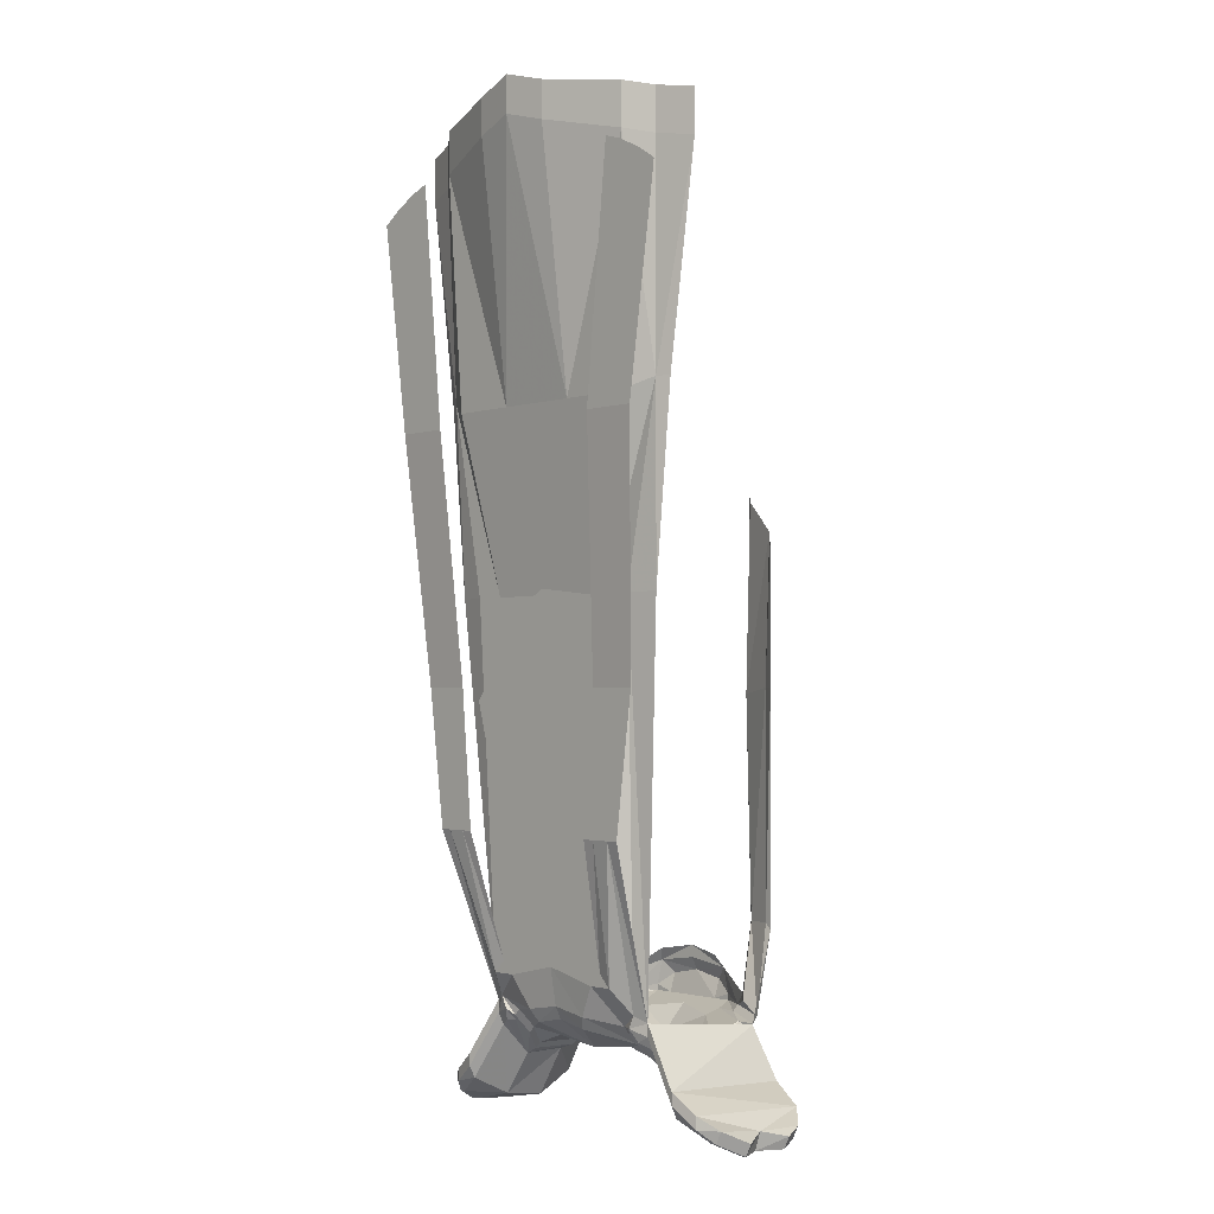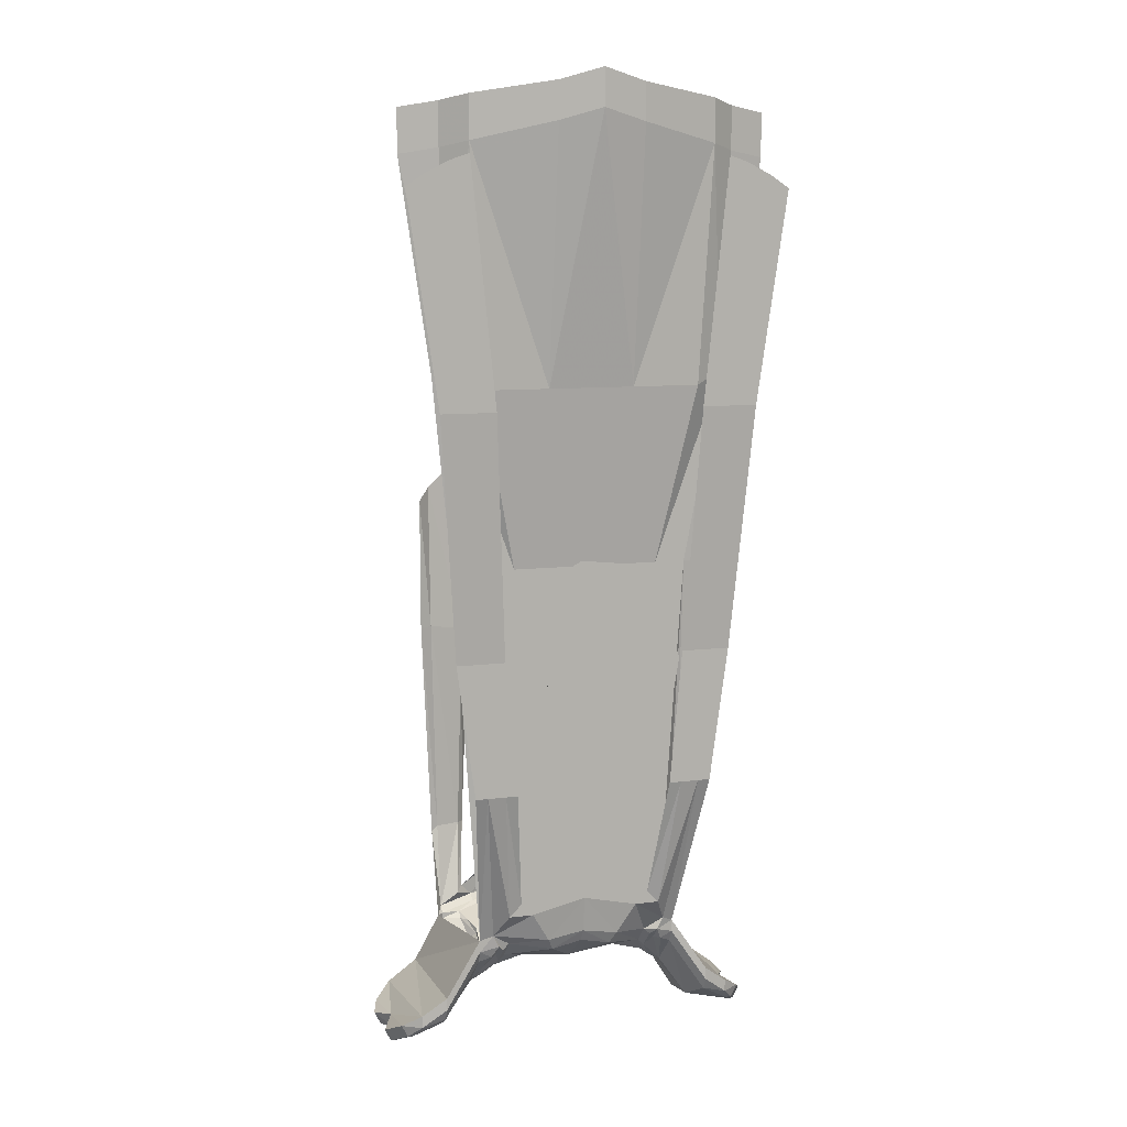
<metadata>
{"format":"obj","ext":"obj","renderer":"f3d","projection":"perspective","resolution":1024,"background":"white","views":[{"elev":-2.1,"azim":47.5,"up":"+Y"},{"elev":9.7,"azim":-17.9,"up":"+Y"}]}
</metadata>
<code>
v -0.007812 -0.7578 0.125
v 0 -0.8672 0.125
v 0.03125 -0.8672 0.125
v 0.05469 -0.8203 0.125
v 0.0625 -0.7891 0.125
v 0.04688 -0.7656 0.125
v 0.0625 -0.75 0.125
v -0.007812 -0.7422 0.125
v -0.04688 -0.7734 0.125
v -0.04688 -0.8125 0.125
v -0.03125 -0.8594 0.125
v -0.02344 -0.8828 0.125
v -0.007812 -0.8828 0.125
v 0.007812 -0.8828 0.125
v 0.02344 -0.8828 0.125
v 0.05469 -0.8906 0.125
v 0.05469 -0.8438 0.125
v 0.0625 -0.8281 0.125
v 0.07812 -0.8047 0.125
v 0.07812 -0.7891 0.125
v -0.1016 -0.9062 0.125
v -0.08594 -0.9531 0.125
v -0.0625 -0.8281 0.125
v -0.1094 -0.875 0.125
v -0.125 -0.875 0.125
v -0.1094 -0.9297 0.125
v -0.08594 -1 0.125
v -0.04688 -0.8594 0.125
v -0.0625 -0.8125 0.125
v -0.08594 -0.8438 0.125
v -0.08594 -0.8281 0.125
v 0.07812 -0.9062 0.125
v 0.08594 -0.9609 0.125
v 0.1016 -0.9062 0.125
v 0.07031 -0.9219 0.125
v 0.07812 -0.9922 0.125
v 0.1172 -0.9219 0.125
v 0.1094 -0.875 0.125
v 0.1016 -0.8516 0.125
v 0.08594 -0.8281 0.125
v 0.08594 -0.8047 0.125
v 0.01562 -1.016 0.125
v 0.03906 -1.047 0.125
v 0.007812 -0.9141 0.125
v 0 -0.9062 0.125
v 0.007812 -1.023 0.125
v 0.03906 -1.062 0.125
v 0.04688 -1.016 0.125
v 0.05469 -0.9766 0.125
v 0.05469 -0.9219 0.125
v 0.07031 -0.9766 0.125
v 0.05469 -1.047 0.125
v -0.03125 -1.047 0.125
v -0.007812 -1.016 0.125
v -0.007812 -0.9141 0.125
v -0.0625 -0.9688 0.125
v -0.04688 -1.016 0.125
v -0.05469 -0.9141 0.125
v -0.07812 -0.9688 0.125
v -0.0625 -1.023 0.125
v -0.0625 -0.7734 0.125
v 0.125 -0.875 0.125
v 0.1172 -0.8516 0.125
v -0.03125 -1.07 0.125
v -0.1328 -0.75 0.1172
v -0.1719 -0.75 0.1094
v -0.1328 -1.242 0.08594
v -0.1172 -1.234 0.09375
v -0.1016 -1.203 0.1172
v -0.08594 -1.188 0.1172
v -0.09375 -0.75 0.1172
v -0.1797 -0.5078 0.1172
v -0.1953 -0.5078 0.1094
v -0.1797 -0.5078 0.1094
v -0.1328 -0.75 0.1094
v -0.1406 -1.031 0.1562
v -0.1562 -1.031 0.1562
v -0.1172 -1.031 0.1562
v -0.1562 -0.8594 0.1562
v -0.1797 -0.8594 0.1562
v -0.1016 -1.031 0.1562
v -0.1328 -0.8594 0.1562
v 0 -1.195 -0.1172
v -0.05469 -1.203 -0.1172
v 0 -1.18 -0.1172
v 0.05469 -1.203 -0.1172
v 0 -1.211 -0.125
v -0.03906 -1.219 -0.125
v -0.0625 -1.234 -0.1172
v -0.09375 -1.242 -0.1016
v -0.1094 -1.227 -0.09375
v -0.04688 -1.188 -0.1094
v -0.1484 -1.258 -0.07031
v -0.1406 -1.25 -0.08594
v -0.1406 -1.258 -0.07812
v -0.1406 -1.266 -0.07812
v -0.1797 -1.32 -0.07812
v -0.1797 -1.312 0.09375
v -0.1328 -1.258 0.08594
v -0.1094 -1.25 0.09375
v -0.1016 -1.258 0.08594
v -0.09375 -1.25 0.08594
v -0.04688 -1.242 0.1094
v -0.07031 -1.203 0.1172
v 0 -1.164 0.1172
v 0 -0.9219 0.1172
v -0.03906 -0.75 0.1172
v -0.05469 -0.5234 0.1406
v -0.1406 -0.5234 0.1406
v -0.1562 -0.2266 0.1484
v -0.1875 -0.2344 0.125
v -0.2344 -0.2422 0.1094
v -0.1875 -0.2344 0.1172
v -0.1562 -0.2266 0.1406
v -0.1406 -0.5234 0.1328
v -0.09375 -0.75 0.1094
v -0.09375 -1.25 -0.09375
v -0.1172 -1.258 -0.07812
v -0.1172 -1.266 -0.07031
v -0.125 -1.281 -0.0625
v -0.1406 -1.281 -0.07031
v -0.1797 -1.336 -0.07812
v -0.2188 -1.359 -0.07031
v -0.2188 -1.344 -0.07031
v -0.2109 -1.336 0.08594
v -0.1797 -1.328 0.09375
v -0.1797 -1.344 0.08594
v -0.1328 -1.273 0.07812
v -0.1172 -1.266 0.08594
v -0.1094 -1.266 0.07812
v -0.1016 -1.281 0.0625
v -0.09375 -1.273 0.0625
v -0.03906 -1.258 0.1016
v 0 -1.234 0.1094
v 0 -1.188 0.1172
v 0.07031 -1.203 0.1172
v 0.08594 -1.188 0.1172
v 0.09375 -0.75 0.1172
v 0.03906 -0.75 0.1172
v 0 -0.75 0.1172
v 0 -0.5234 0.1406
v 0 -0.1875 0.1875
v -0.05469 -0.2031 0.1797
v -0.1172 -1.234 -0.08594
v -0.1016 -1.141 -0.1172
v -0.1094 -1.141 -0.1094
v -0.1094 -1.141 -0.1172
v -0.1016 -0.8672 -0.1172
v -0.08594 -0.8672 -0.1328
v -0.1016 -0.8672 -0.1094
v -0.1484 -0.8594 -0.09375
v -0.1406 -1.141 -0.1016
v -0.1484 -1.148 -0.1016
v -0.1406 -1.141 -0.1094
v -0.1484 -0.8594 -0.1016
v -0.1484 -0.6719 -0.1016
v -0.1016 -0.6328 -0.1172
v -0.08594 -0.625 -0.1328
v -0.1641 -0.6875 -0.08594
v -0.1641 -0.8594 -0.08594
v 0.03125 -1.281 -0.007812
v -0.03125 -1.281 -0.007812
v 0 -1.281 -0.07031
v 0.1016 -1.297 -0.01562
v 0.0625 -1.281 0.04688
v 0 -1.289 0.04688
v -0.0625 -1.281 0.04688
v -0.1016 -1.297 -0.01562
v -0.05469 -1.258 -0.08594
v 0 -1.258 -0.09375
v 0.05469 -1.258 -0.08594
v 0.1016 -1.273 -0.04688
v 0.1016 -1.281 -0.04688
v 0.1094 -1.305 -0.01562
v 0.1172 -1.305 0.03906
v 0.1094 -1.297 0.03906
v 0.09375 -1.273 0.0625
v 0.03906 -1.258 0.1016
v 0 -1.25 0.1016
v -0.1094 -1.297 0.03906
v -0.1172 -1.305 0.03906
v -0.1094 -1.305 -0.01562
v -0.1016 -1.281 -0.04688
v -0.1016 -1.273 -0.04688
v -0.1094 -1.266 -0.0625
v -0.0625 -1.25 -0.1016
v 0 -1.25 -0.1016
v 0.0625 -1.25 -0.1016
v 0.1172 -1.258 -0.07812
v 0.1094 -1.266 -0.0625
v 0.1172 -1.266 -0.07031
v 0.1094 -1.289 -0.05469
v 0.1328 -1.312 -0.01562
v 0.1328 -1.312 0.03906
v 0.1016 -1.281 0.0625
v -0.0625 -1.242 -0.1172
v -0.03906 -1.242 -0.1172
v 0 -1.242 -0.1172
v 0.03906 -1.242 -0.1172
v 0.0625 -1.242 -0.1172
v 0.09375 -1.25 -0.09375
v 0.1406 -1.258 -0.07812
v 0.1406 -1.266 -0.07812
v -0.2109 -1.352 0.08594
v -0.2188 -1.367 0.07031
v -0.1719 -1.367 0.03906
v -0.1328 -1.312 0.03906
v -0.2266 -1.367 0.07031
v -0.25 -1.367 0.03906
v -0.2422 -1.383 0.03906
v -0.2344 -1.352 0.07031
v -0.2344 -1.359 0.007812
v -0.2266 -1.383 0.007812
v -0.2344 -1.383 0.03906
v -0.2188 -1.383 0.007812
v -0.1719 -1.375 -0.01562
v -0.1328 -1.312 -0.01562
v -0.2422 -1.359 -0.04688
v -0.25 -1.367 -0.02344
v -0.2422 -1.383 -0.02344
v -0.2344 -1.375 -0.04688
v -0.2188 -1.367 -0.0625
v -0.2266 -1.375 -0.04688
v -0.2344 -1.383 -0.02344
v -0.1094 -1.289 -0.05469
v -0.1797 -1.352 -0.07031
v 0.03906 -1.219 -0.125
v 0.0625 -1.234 -0.1172
v 0.09375 -1.242 -0.1016
v 0.1406 -1.25 -0.08594
v 0.1484 -1.258 -0.07031
v 0.1797 -1.32 -0.07812
v 0.1797 -1.336 -0.07812
v 0.1406 -1.281 -0.07031
v 0.125 -1.281 -0.0625
v 0.1797 -1.352 -0.07031
v 0.1719 -1.375 -0.01562
v 0.1719 -1.367 0.03906
v 0.1328 -1.273 0.07812
v 0.1172 -1.266 0.08594
v 0.1094 -1.266 0.07812
v 0.1016 -1.258 0.08594
v 0.09375 -1.25 0.08594
v 0.04688 -1.242 0.1094
v 0.1328 -0.75 0.1172
v 0.1328 -1.242 0.08594
v 0.1719 -0.75 0.1094
v 0.1797 -0.5078 0.1172
v 0.1016 -1.203 0.1172
v 0.1172 -1.234 0.09375
v 0.1094 -1.25 0.09375
v 0.1328 -1.258 0.08594
v 0.1797 -1.312 0.09375
v 0.2188 -1.344 -0.07031
v 0.2188 -1.359 -0.07031
v 0.04688 -1.188 -0.1094
v 0.1094 -1.227 -0.09375
v 0.1172 -1.234 -0.08594
v 0.1094 -1.141 -0.1172
v 0.1406 -1.141 -0.1094
v 0.1484 -1.148 -0.1016
v 0.1406 -1.141 -0.1016
v 0.1094 -1.141 -0.1094
v 0.1016 -1.141 -0.1172
v 0.1016 -0.8672 -0.1172
v 0.1484 -0.8594 -0.1016
v 0.1641 -0.8594 -0.08594
v 0.1484 -0.8594 -0.09375
v 0.1016 -0.8672 -0.1094
v 0.08594 -0.8672 -0.1328
v 0.1016 -0.6328 -0.1172
v 0.1484 -0.6719 -0.1016
v 0.1641 -0.6875 -0.08594
v 0.08594 -0.625 -0.1328
v 0.05469 -0.5234 0.1406
v 0.05469 -0.2031 0.1797
v 0.05469 -0.1562 0.1797
v 0 -0.1406 0.1875
v -0.05469 -0.1562 0.1797
v -0.1562 -0.1719 0.1484
v -0.1875 -0.1797 0.125
v -0.2344 -0.1875 0.1094
v -0.05469 -0.2031 0.1719
v -0.05469 -0.5234 0.1328
v -0.03906 -0.75 0.1094
v 0 -0.75 0.1094
v 0.03906 -0.75 0.1094
v 0.09375 -0.75 0.1094
v 0.1328 -0.75 0.1094
v 0.1172 -1.031 0.1562
v 0.1016 -1.031 0.1562
v 0.1406 -1.031 0.1562
v 0.1562 -0.8594 0.1562
v 0.1328 -0.8594 0.1562
v 0.1797 -0.8594 0.1562
v 0.1562 -1.031 0.1562
v 0.1797 -0.5469 0.1797
v 0.2031 -0.5469 0.1797
v 0.2188 -0.2656 0.1797
v 0.1562 -0.5469 0.1797
v 0.2422 -0.2812 0.1797
v 0.1406 -0.5234 0.1406
v 0.1562 -0.2266 0.1484
v 0.1562 -0.1719 0.1484
v 0.05469 -0.2031 0.1719
v 0 -0.1875 0.1797
v 0.1953 -0.5078 0.1094
v 0.2344 -0.2422 0.1094
v 0.1875 -0.2344 0.125
v 0.1797 -1.328 0.09375
v 0.2109 -1.336 0.08594
v 0.2344 -1.359 0.007812
v 0.2422 -1.359 -0.04688
v 0.2344 -1.375 -0.04688
v 0.2188 -1.367 -0.0625
v 0.2266 -1.375 -0.04688
v 0.2344 -1.383 -0.02344
v 0.2188 -1.383 0.007812
v 0.2344 -1.383 0.03906
v 0.2188 -1.367 0.07031
v 0.1797 -1.344 0.08594
v 0.2109 -1.352 0.08594
v 0.2344 -1.352 0.07031
v 0.25 -1.367 0.03906
v 0.2422 -1.383 0.03906
v 0.2266 -1.383 0.007812
v 0.25 -1.367 -0.02344
v 0.2422 -1.383 -0.02344
v 0.2266 -1.367 0.07031
v -0.1562 -0.5469 0.1797
v -0.1797 -0.5469 0.1797
v -0.1172 -0.8594 0.1562
v -0.1328 -0.5469 0.1797
v -0.1875 -0.25 0.1797
v -0.2188 -0.2656 0.1797
v -0.2031 -0.5469 0.1797
v -0.2422 -0.2812 0.1797
v -0.1641 -0.2422 0.1797
v 0.1875 -0.25 0.1797
v 0.1328 -0.5469 0.1797
v 0.1172 -0.8594 0.1562
v 0.1641 -0.2422 0.1797
v 0.1875 -0.1797 0.125
v 0.2344 -0.1875 0.1094
v 0.1875 -0.2344 0.1172
v 0.1562 -0.2266 0.1406
v 0.05469 -0.5234 0.1328
v 0 -0.5234 0.1328
v 0.1406 -0.5234 0.1328
v 0.1797 -0.5078 0.1094
f 1 2 3
f 1 3 4
f 1 4 5
f 1 5 6
f 1 9 10
f 1 10 11
f 1 11 2
f 21 22 23
f 21 23 24
f 22 28 23
f 23 30 24
f 32 33 34
f 32 34 18
f 32 18 17
f 34 38 18
f 18 38 39
f 18 39 40
f 42 43 15
f 42 15 44
f 43 48 15
f 15 48 49
f 15 49 50
f 15 50 16
f 12 53 54
f 12 54 55
f 56 57 58
f 57 53 12
f 57 12 58
f 1 6 7
f 1 7 8
f 1 8 9
f 2 11 12
f 2 12 13
f 2 13 14
f 2 14 3
f 3 14 15
f 3 15 16
f 3 16 4
f 4 16 17
f 4 17 18
f 4 18 19
f 4 19 5
f 5 19 20
f 5 20 6
f 6 20 7
f 21 24 25
f 21 25 26
f 21 26 22
f 22 26 27
f 22 27 28
f 23 28 11
f 23 11 29
f 23 29 30
f 24 30 31
f 24 31 25
f 32 17 16
f 32 16 35
f 32 35 33
f 33 35 36
f 33 36 34
f 34 36 37
f 34 37 38
f 18 40 41
f 18 41 19
f 42 44 45
f 42 45 46
f 42 46 43
f 43 46 47
f 43 47 48
f 16 50 35
f 35 50 51
f 51 50 49
f 51 49 52
f 52 49 48
f 52 48 47
f 12 55 45
f 12 45 13
f 56 58 28
f 56 28 59
f 56 59 57
f 57 59 60
f 57 60 53
f 58 12 28
f 28 12 11
f 11 10 29
f 29 10 61
f 61 10 9
f 61 9 8
f 38 37 62
f 38 62 39
f 39 62 63
f 39 63 40
f 40 63 41
f 44 15 14
f 44 14 45
f 54 53 64
f 54 64 46
f 54 46 55
f 55 46 45
f 53 60 64
f 30 29 31
f 28 27 59
f 83 86 87
f 83 87 84
f 84 87 88
f 84 88 89
f 84 89 90
f 186 117 196
f 186 196 197
f 186 197 198
f 186 198 187
f 187 198 188
f 188 198 199
f 188 199 200
f 188 200 201
f 127 206 128
f 128 206 207
f 206 216 217
f 206 217 207
f 121 217 226
f 226 217 216
f 90 196 117
f 196 90 89
f 200 228 229
f 200 229 201
f 193 234 236
f 193 236 237
f 193 237 238
f 193 238 194
f 194 238 239
f 86 229 228
f 86 228 227
f 86 227 87
f 238 321 239
f 65 66 67
f 65 67 68
f 65 68 69
f 65 69 70
f 65 70 71
f 65 71 72
f 65 72 66
f 66 72 73
f 70 105 106
f 70 106 71
f 71 106 107
f 71 107 108
f 71 108 109
f 71 109 72
f 72 109 110
f 72 110 111
f 72 111 112
f 72 112 73
f 105 137 106
f 106 137 138
f 106 138 139
f 106 139 140
f 106 140 107
f 107 140 108
f 108 140 141
f 108 141 142
f 108 142 143
f 108 143 110
f 108 110 109
f 161 162 163
f 161 163 164
f 161 164 165
f 162 167 168
f 162 168 163
f 164 176 165
f 165 176 177
f 165 177 178
f 167 133 132
f 167 132 180
f 167 180 168
f 245 246 247
f 245 247 248
f 245 248 138
f 245 138 137
f 245 137 249
f 245 249 250
f 245 250 246
f 138 275 139
f 139 275 140
f 140 275 141
f 141 275 142
f 142 275 276
f 275 138 302
f 275 302 303
f 275 303 276
f 248 247 307
f 248 307 308
f 248 308 309
f 248 309 303
f 248 303 302
f 248 302 138
f 66 73 74
f 66 74 75
f 66 75 67
f 67 75 68
f 67 77 76
f 67 76 68
f 68 76 69
f 76 77 80
f 76 80 79
f 76 79 78
f 76 78 69
f 69 78 70
f 78 79 82
f 78 82 81
f 78 81 70
f 73 112 74
f 74 112 113
f 74 113 114
f 74 114 115
f 74 115 116
f 74 116 75
f 75 116 70
f 75 70 69
f 75 69 68
f 91 145 144
f 144 145 146
f 144 146 94
f 145 149 150
f 145 150 146
f 146 150 151
f 146 151 152
f 146 152 94
f 94 152 153
f 149 158 157
f 149 157 150
f 150 157 156
f 150 156 151
f 151 156 159
f 151 159 160
f 151 160 152
f 152 160 153
f 230 231 261
f 230 261 262
f 230 262 263
f 230 263 258
f 258 263 264
f 261 267 262
f 262 267 268
f 262 268 263
f 263 268 269
f 263 269 264
f 264 269 270
f 267 273 268
f 268 273 272
f 268 272 269
f 269 272 271
f 269 271 270
f 270 271 274
f 112 282 281
f 112 281 113
f 113 281 114
f 114 281 280
f 114 280 283
f 114 283 284
f 114 284 115
f 115 284 116
f 116 284 285
f 116 285 70
f 70 285 105
f 105 285 286
f 105 286 287
f 105 287 137
f 137 287 288
f 137 288 289
f 137 289 249
f 137 291 290
f 137 290 249
f 249 290 292
f 290 291 294
f 290 294 293
f 290 293 292
f 292 293 295
f 292 295 296
f 293 294 297
f 293 297 298
f 293 298 295
f 297 294 300
f 297 300 299
f 297 299 301
f 297 301 298
f 277 304 305
f 277 305 306
f 277 306 278
f 278 306 279
f 279 306 283
f 279 283 280
f 94 153 93
f 258 264 257
f 330 331 335
f 330 335 334
f 330 334 333
f 330 333 332
f 330 332 82
f 330 82 331
f 331 82 79
f 80 336 79
f 79 336 331
f 331 336 337
f 331 337 335
f 81 82 332
f 333 334 338
f 339 299 300
f 339 300 340
f 300 294 341
f 300 341 340
f 249 292 250
f 250 292 246
f 292 296 246
f 291 341 294
f 340 342 339
f 343 344 308
f 343 308 345
f 343 345 346
f 343 346 304
f 304 346 305
f 305 346 347
f 305 347 306
f 306 347 348
f 306 348 284
f 306 284 283
f 285 284 286
f 286 284 348
f 286 348 347
f 286 347 287
f 287 347 288
f 288 347 349
f 288 349 350
f 288 350 289
f 289 350 247
f 289 247 246
f 289 246 250
f 289 250 249
f 307 247 350
f 307 350 308
f 308 350 345
f 345 350 346
f 346 350 349
f 346 349 347
f 67 68 76
f 67 76 77
f 76 79 77
f 69 70 78
f 78 70 81
f 78 81 82
f 91 144 145
f 144 147 145
f 145 147 148
f 145 148 149
f 94 153 154
f 148 157 149
f 149 157 158
f 153 160 154
f 154 160 155
f 155 160 159
f 155 159 156
f 230 260 261
f 230 261 231
f 258 264 259
f 259 264 265
f 260 266 267
f 260 267 261
f 264 270 265
f 265 270 271
f 266 272 273
f 266 273 267
f 270 274 271
f 143 280 110
f 110 280 281
f 110 281 111
f 111 281 112
f 112 281 282
f 137 249 290
f 137 290 291
f 290 294 291
f 292 296 293
f 293 296 295
f 293 295 297
f 295 298 297
f 297 298 299
f 298 301 299
f 276 303 304
f 94 93 153
f 258 257 264
f 330 82 332
f 330 332 333
f 330 333 334
f 79 331 80
f 79 80 77
f 331 336 80
f 331 335 336
f 336 335 337
f 81 332 82
f 333 338 334
f 339 340 300
f 300 340 341
f 300 341 294
f 250 246 292
f 292 246 296
f 291 294 341
f 340 339 342
f 343 304 303
f 343 303 309
f 343 309 308
f 343 308 344
f 68 69 76
f 76 69 78
f 76 78 79
f 78 82 79
f 144 94 147
f 94 154 147
f 147 154 155
f 147 155 148
f 148 155 156
f 148 156 157
f 230 258 259
f 230 259 260
f 259 265 266
f 259 266 260
f 265 271 272
f 265 272 266
f 142 276 277
f 142 277 278
f 142 278 279
f 142 279 143
f 143 279 280
f 249 292 290
f 290 292 293
f 290 293 294
f 293 297 294
f 297 299 300
f 297 300 294
f 276 304 277
f 330 331 82
f 330 334 335
f 330 335 331
f 331 79 82
f 339 300 299
f 249 250 292
f 83 84 85
f 83 85 86
f 84 90 91
f 84 91 92
f 84 92 85
f 93 94 95
f 93 97 67
f 67 97 98
f 67 98 99
f 67 99 68
f 68 99 100
f 68 100 101
f 68 101 102
f 68 104 69
f 69 104 70
f 70 104 105
f 95 94 90
f 97 124 125
f 97 125 98
f 101 132 102
f 104 135 105
f 105 135 136
f 105 136 137
f 90 144 91
f 90 94 144
f 209 211 212
f 211 125 212
f 212 125 124
f 212 124 218
f 212 218 219
f 202 229 230
f 202 230 231
f 177 242 243
f 246 250 251
f 246 251 252
f 246 252 253
f 246 253 231
f 231 253 232
f 232 253 254
f 85 256 86
f 86 256 257
f 86 257 229
f 229 257 258
f 229 258 230
f 253 311 254
f 254 311 312
f 254 312 313
f 242 251 243
f 243 251 250
f 311 323 312
f 312 323 324
f 312 327 313
f 250 249 136
f 136 249 137
f 93 95 96
f 93 96 97
f 68 102 103
f 68 103 104
f 95 90 117
f 95 117 118
f 95 118 96
f 96 118 119
f 96 122 97
f 97 122 123
f 97 123 124
f 98 125 126
f 98 126 99
f 103 134 135
f 103 135 104
f 164 172 173
f 168 183 184
f 172 190 173
f 173 190 191
f 189 201 202
f 189 202 203
f 189 203 191
f 189 191 190
f 185 183 119
f 185 119 118
f 126 125 204
f 208 209 210
f 208 204 211
f 208 211 209
f 209 212 210
f 210 212 213
f 204 125 211
f 212 219 213
f 213 219 220
f 221 124 123
f 221 220 218
f 221 218 124
f 220 219 218
f 183 185 184
f 201 229 202
f 202 231 203
f 203 231 232
f 203 232 233
f 232 254 255
f 232 255 233
f 252 310 253
f 253 310 311
f 254 313 314
f 254 314 255
f 243 250 136
f 243 136 244
f 244 136 135
f 244 135 134
f 310 322 311
f 311 322 323
f 312 324 325
f 312 325 326
f 312 326 327
f 313 327 328
f 313 328 314
f 329 325 324
f 329 324 323
f 329 323 322
f 326 328 327
f 96 119 120
f 96 120 121
f 96 121 122
f 99 126 127
f 99 127 128
f 99 128 129
f 99 129 100
f 100 129 130
f 100 130 101
f 101 130 131
f 101 131 132
f 161 165 166
f 161 166 162
f 162 166 167
f 164 173 174
f 164 174 175
f 164 175 176
f 165 178 166
f 166 178 179
f 166 179 133
f 166 133 167
f 168 180 181
f 168 181 182
f 168 182 183
f 173 191 192
f 173 192 174
f 175 195 177
f 175 177 176
f 126 204 127
f 127 204 205
f 131 181 132
f 132 181 180
f 208 210 205
f 208 205 204
f 210 213 214
f 210 214 205
f 213 220 215
f 213 215 214
f 221 123 222
f 221 222 223
f 221 223 224
f 221 224 220
f 182 225 183
f 183 225 119
f 119 225 120
f 121 226 122
f 122 226 123
f 123 226 222
f 224 215 220
f 203 233 234
f 203 234 235
f 203 235 191
f 191 235 192
f 195 241 242
f 195 242 177
f 233 255 236
f 233 236 234
f 255 314 315
f 255 315 236
f 239 321 252
f 239 252 240
f 240 252 251
f 240 251 241
f 241 251 242
f 314 328 317
f 314 317 316
f 314 316 315
f 329 322 320
f 329 320 325
f 325 320 319
f 325 319 326
f 326 319 318
f 326 318 328
f 321 320 322
f 321 322 310
f 321 310 252
f 318 317 328
f 102 132 133
f 102 133 103
f 103 133 134
f 169 185 118
f 169 118 186
f 169 186 187
f 169 187 170
f 170 187 171
f 171 187 188
f 171 188 189
f 171 189 190
f 186 118 117
f 188 201 189
f 177 243 244
f 177 244 178
f 178 244 134
f 178 134 179
f 179 134 133
f 163 168 169
f 163 169 170
f 163 170 171
f 163 171 164
f 164 171 172
f 168 184 169
f 169 184 185
f 171 190 172
f 174 192 193
f 174 193 194
f 174 194 175
f 175 194 195
f 128 207 129
f 129 207 130
f 130 207 131
f 131 207 181
f 207 217 182
f 207 182 181
f 120 225 217
f 120 217 121
f 192 235 193
f 193 235 234
f 194 239 240
f 194 240 241
f 194 241 195
f 225 182 217
f 127 205 206
f 205 214 206
f 206 214 215
f 206 215 216
f 222 226 216
f 222 216 223
f 223 216 224
f 224 216 215
f 196 89 197
f 197 89 88
f 197 88 87
f 197 87 198
f 198 87 199
f 199 87 227
f 199 227 228
f 199 228 200
f 236 315 237
f 237 315 316
f 237 316 317
f 237 317 318
f 237 318 238
f 238 318 319
f 238 319 320
f 238 320 321

</code>
